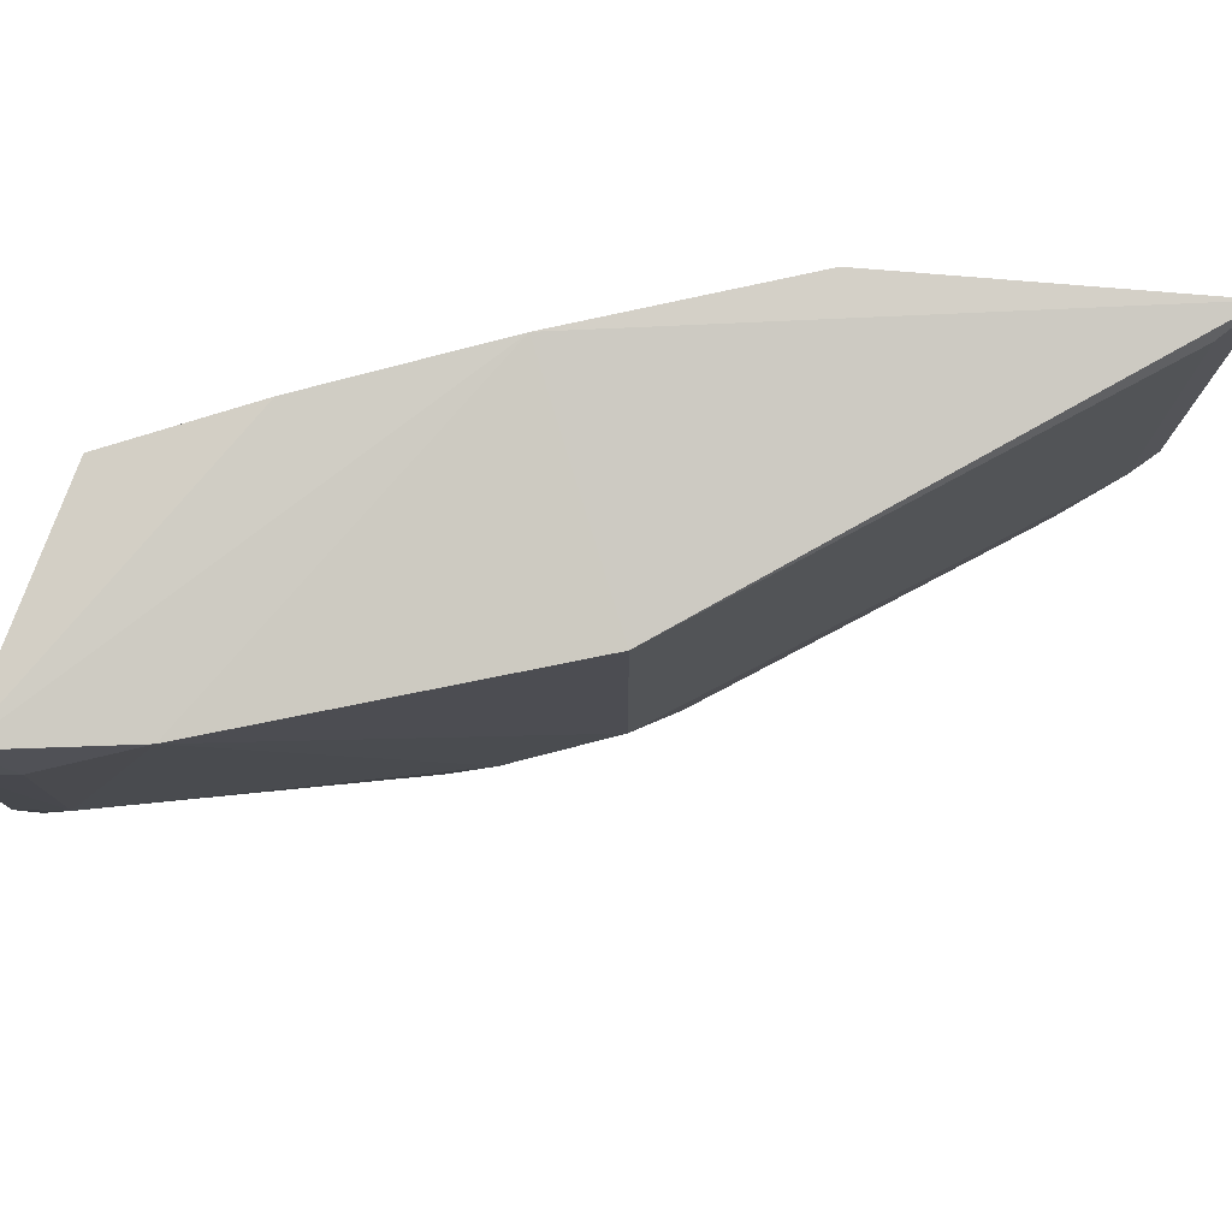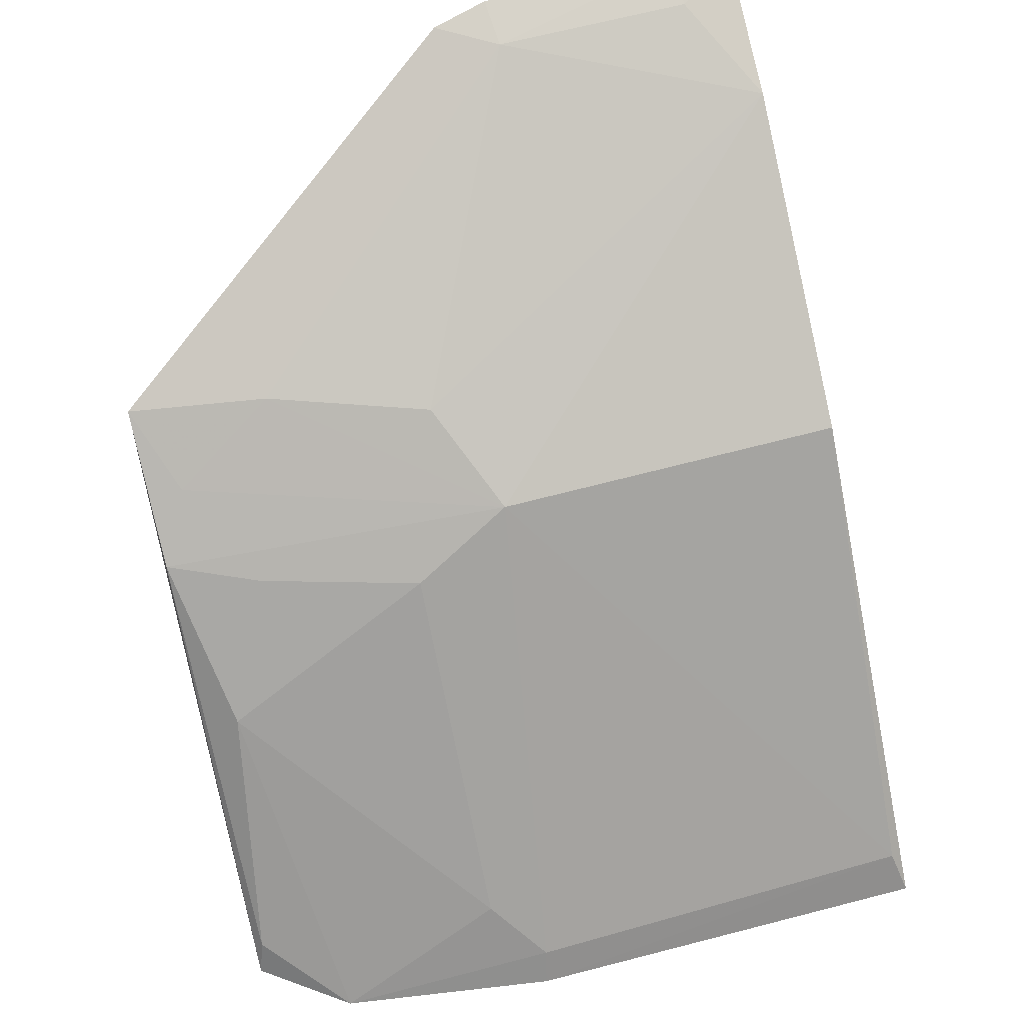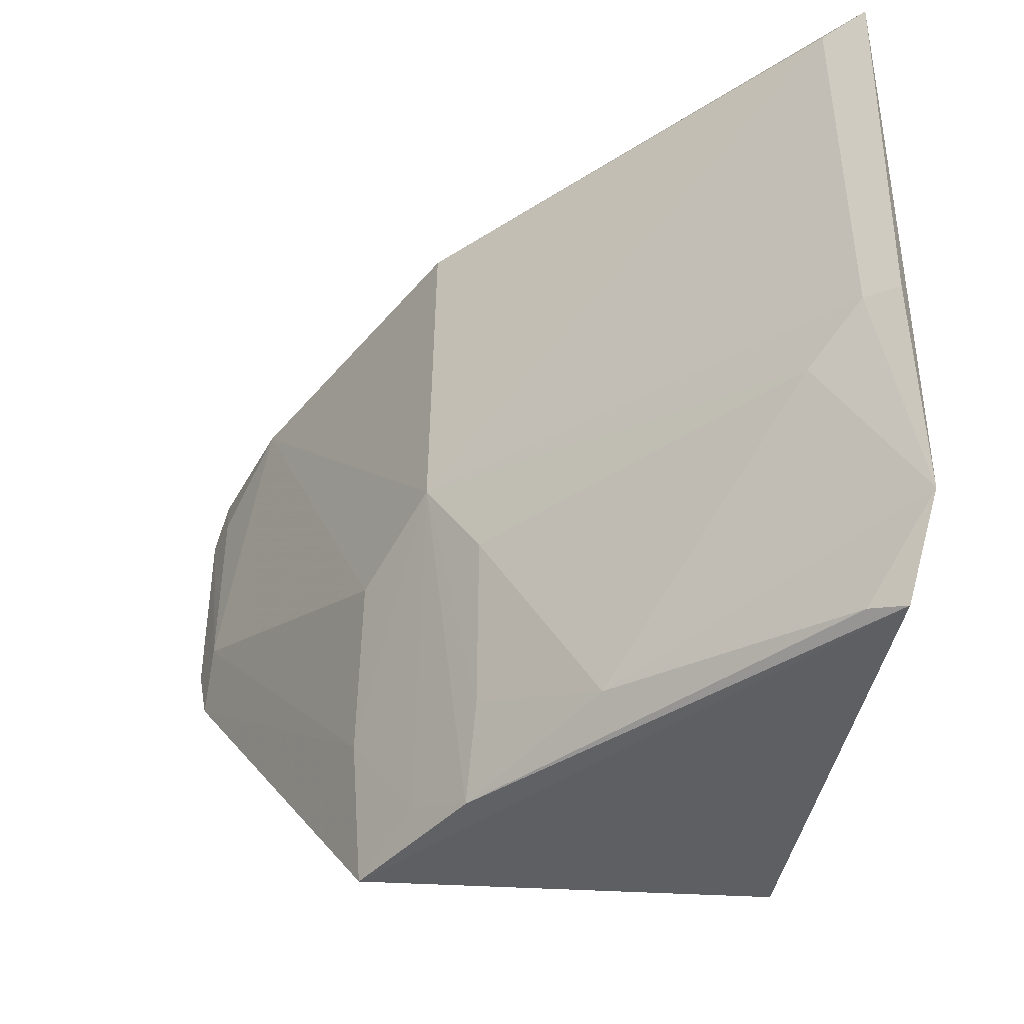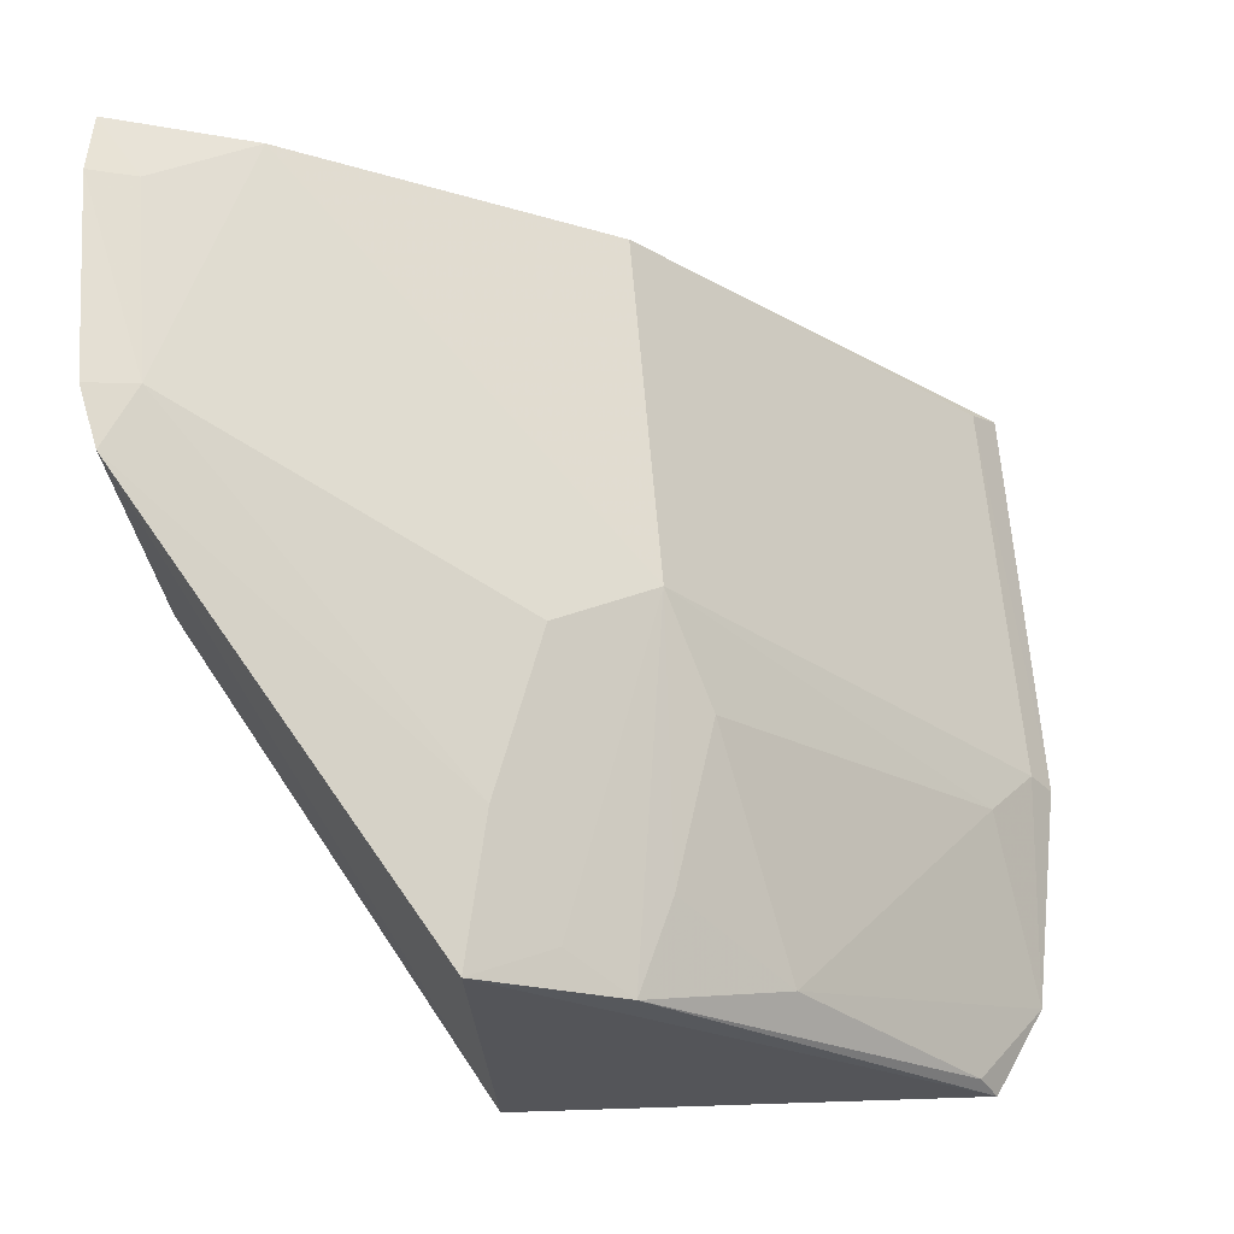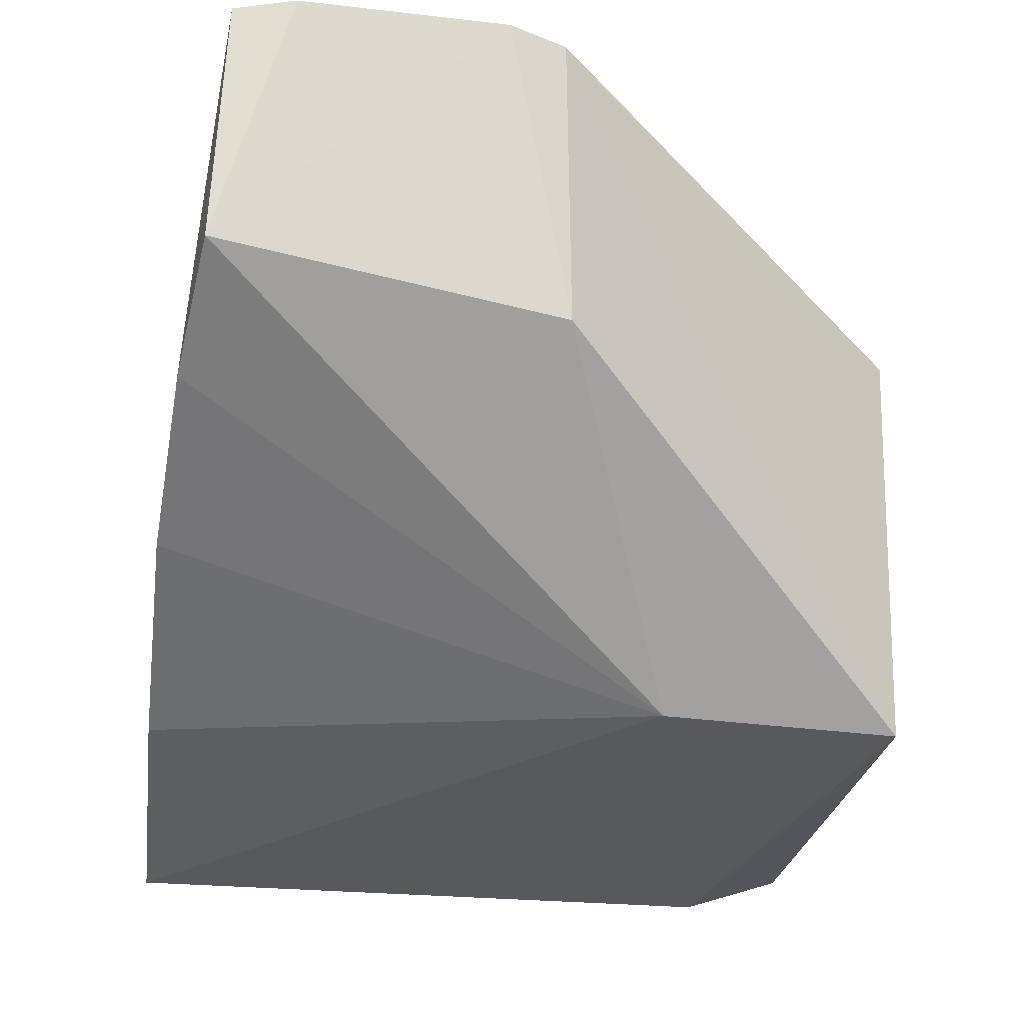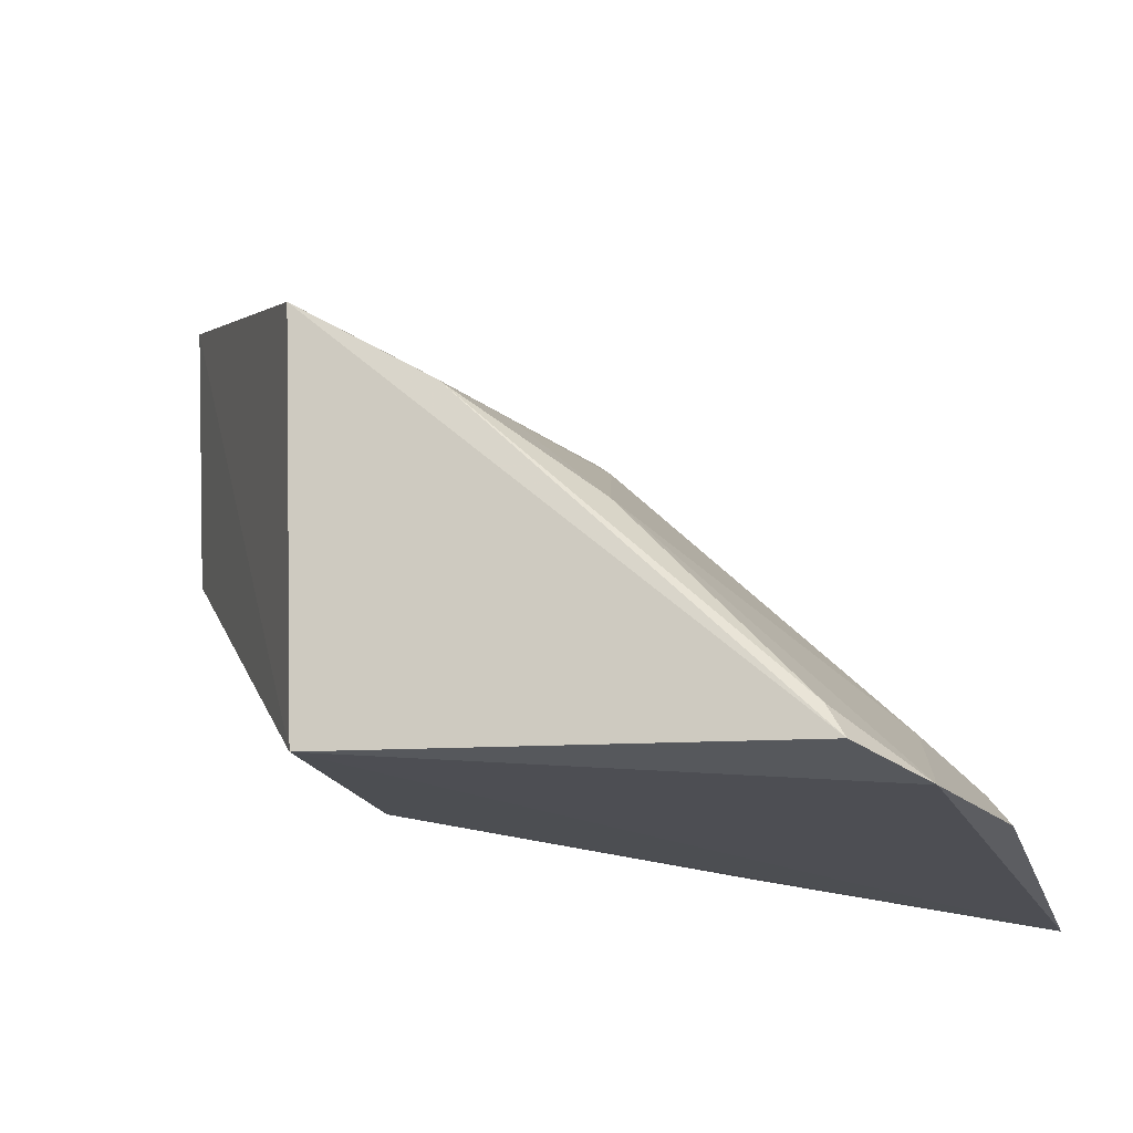
<metadata>
{"format":"obj","ext":"obj","renderer":"f3d","projection":"perspective","resolution":1024,"background":"white","views":[{"elev":78.4,"azim":17.0,"up":"+Y"},{"elev":62.6,"azim":74.6,"up":"+Z"},{"elev":-43.1,"azim":83.0,"up":"+Y"},{"elev":64.3,"azim":-4.4,"up":"+Z"},{"elev":-24.2,"azim":-101.4,"up":"+Z"},{"elev":-19.6,"azim":15.3,"up":"+Z"}]}
</metadata>
<code>
v 0.01689 0.03019 0.06096
v 0.0497 0.003666 0.03512
v 0.03549 0.01492 0.0521
v 0.05135 0.02988 0.03539
v 0.02836 0.01051 0.03722
v 0.05032 0.01275 0.037
v 0.03543 0.02962 0.05194
v 0.01761 0.03066 0.05112
v 0.0283 0.0006183 0.03699
v 0.03925 0.001791 0.04552
v 0.05125 0.01252 0.03576
v 0.02252 0.03001 0.05899
v 0.05016 0.02939 0.03702
v 0.02965 0.03124 0.04356
v 0.0178 0.01656 0.04914
v 0.03702 0.01074 0.05001
v 0.04825 0.01073 0.03885
v 0.04736 9.418e-05 0.0359
v 0.01694 0.01688 0.06105
v 0.02278 0.03113 0.04778
v 0.03822 0.03075 0.03856
v 0.01643 0.01925 0.06142
v 0.02764 0.000437 0.05374
v 0.04662 0.0004382 0.03723
v 0.01654 0.02769 0.06144
v 0.01842 0.01939 0.06087
v 0.0334 0.000437 0.05004
v 0.01841 0.02762 0.06086
v 0.03128 0.01282 0.05429
v 0.0289 0.00622 0.05429
v 0.03501 0.004199 0.04983
v 0.03097 0.001862 0.05196
f 9 5 4
f 9 4 2
f 11 6 2
f 11 2 4
f 12 3 7
f 13 4 7
f 13 11 4
f 13 6 11
f 13 7 3
f 13 3 6
f 14 1 12
f 14 12 7
f 14 7 4
f 15 8 5
f 15 5 9
f 17 10 2
f 17 2 6
f 17 16 10
f 17 6 3
f 17 3 16
f 18 9 2
f 19 15 9
f 20 8 1
f 20 1 14
f 20 14 5
f 20 5 8
f 21 14 4
f 21 4 5
f 21 5 14
f 22 8 15
f 22 15 19
f 23 9 18
f 23 19 9
f 24 18 2
f 24 2 10
f 25 1 8
f 25 8 22
f 26 22 19
f 26 25 22
f 27 24 10
f 27 23 18
f 27 18 24
f 28 12 1
f 28 1 25
f 28 26 12
f 28 25 26
f 29 3 12
f 29 12 26
f 30 26 19
f 30 19 23
f 30 29 26
f 30 3 29
f 31 27 10
f 31 10 16
f 31 16 3
f 31 3 27
f 32 27 3
f 32 3 30
f 32 30 23
f 32 23 27

</code>
